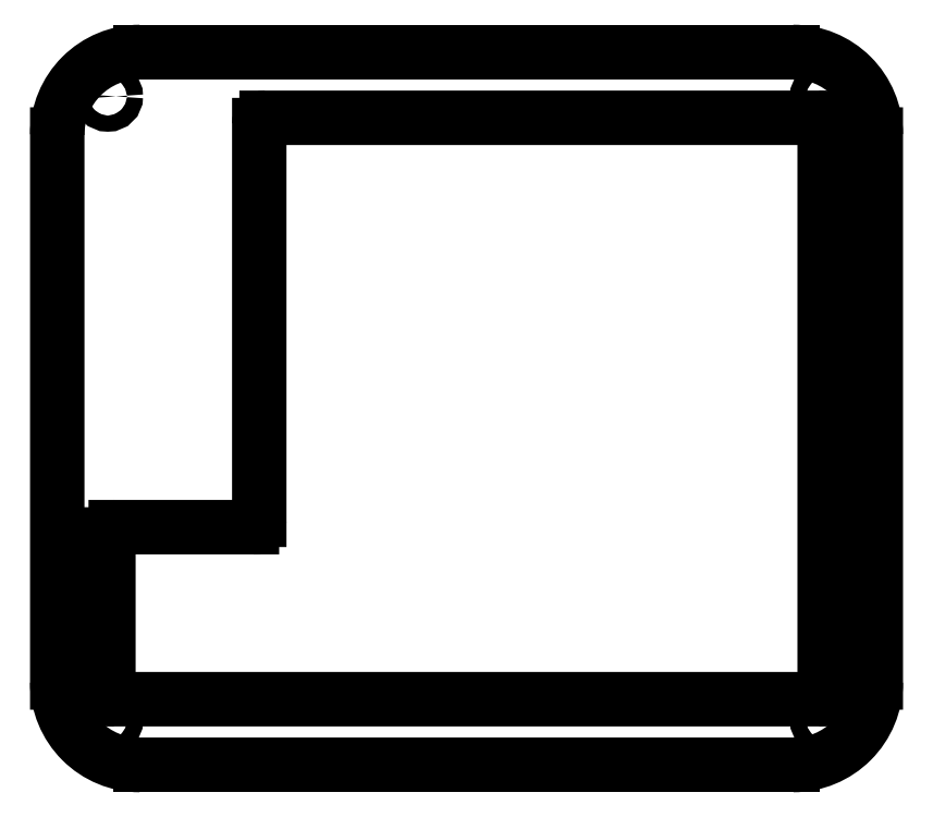
<metadata>
{"format":"dxf","ext":"dxf","renderer":"ezdxf+matplotlib","layout":"modelspace","background":"white","min_lineweight":24,"dpi":150}
</metadata>
<code>
0
SECTION
2
ENTITIES
0
ARC
8
0
10
31.49
20
22.82
30
0
40
11.31
50
180
51
270
0
CIRCLE
8
0
10
27.1
20
102.9
30
0
40
1.1
0
CIRCLE
8
0
10
125.3
20
103
30
0
40
1.1
0
CIRCLE
8
0
10
27.1
20
17.59
30
0
40
1.1
0
CIRCLE
8
0
10
125.3
20
17.59
30
0
40
1.1
0
ARC
8
0
10
120.9
20
97.71
30
0
40
11.31
50
0.09524
51
90.12
0
LINE
8
0
10
31.52
20
109
30
0
11
120.9
21
109
31
0
0
LINE
8
0
10
20.19
20
97.73
30
0
11
20.19
21
22.8
31
0
0
LINE
8
0
10
31.52
20
11.51
30
0
11
120.9
21
11.51
31
0
0
LINE
8
0
10
132.2
20
97.73
30
0
11
132.2
21
22.8
31
0
0
ARC
8
0
10
120.9
20
22.82
30
0
40
11.31
50
270
51
0.003002
0
ARC
8
0
10
31.49
20
97.71
30
0
40
11.31
50
89.97
51
180
0
ARC
8
0
10
124.2
20
99.01
30
0
40
1
50
360
51
90
0
ARC
8
0
10
124.2
20
21.51
30
0
40
1
50
270
51
360
0
ARC
8
0
10
28.19
20
21.52
30
0
40
1
50
180
51
270
0
LINE
8
0
10
124.2
20
20.51
30
0
11
28.19
21
20.52
31
0
0
LINE
8
0
10
125.2
20
99.01
30
0
11
125.2
21
21.51
31
0
0
ARC
8
0
10
46.83
20
45.04
30
0
40
1
50
270
51
360
0
ARC
8
0
10
48.83
20
99.02
30
0
40
1
50
90
51
180
0
ARC
8
0
10
28.19
20
43.04
30
0
40
1
50
90
51
180
0
LINE
8
0
10
124.2
20
100
30
0
11
48.83
21
100
31
0
0
LINE
8
0
10
47.83
20
99.02
30
0
11
47.83
21
45.04
31
0
0
LINE
8
0
10
46.83
20
44.04
30
0
11
28.19
21
44.04
31
0
0
LINE
8
0
10
27.19
20
43.04
30
0
11
27.19
21
21.52
31
0
0
ENDSEC
0
EOF

</code>
